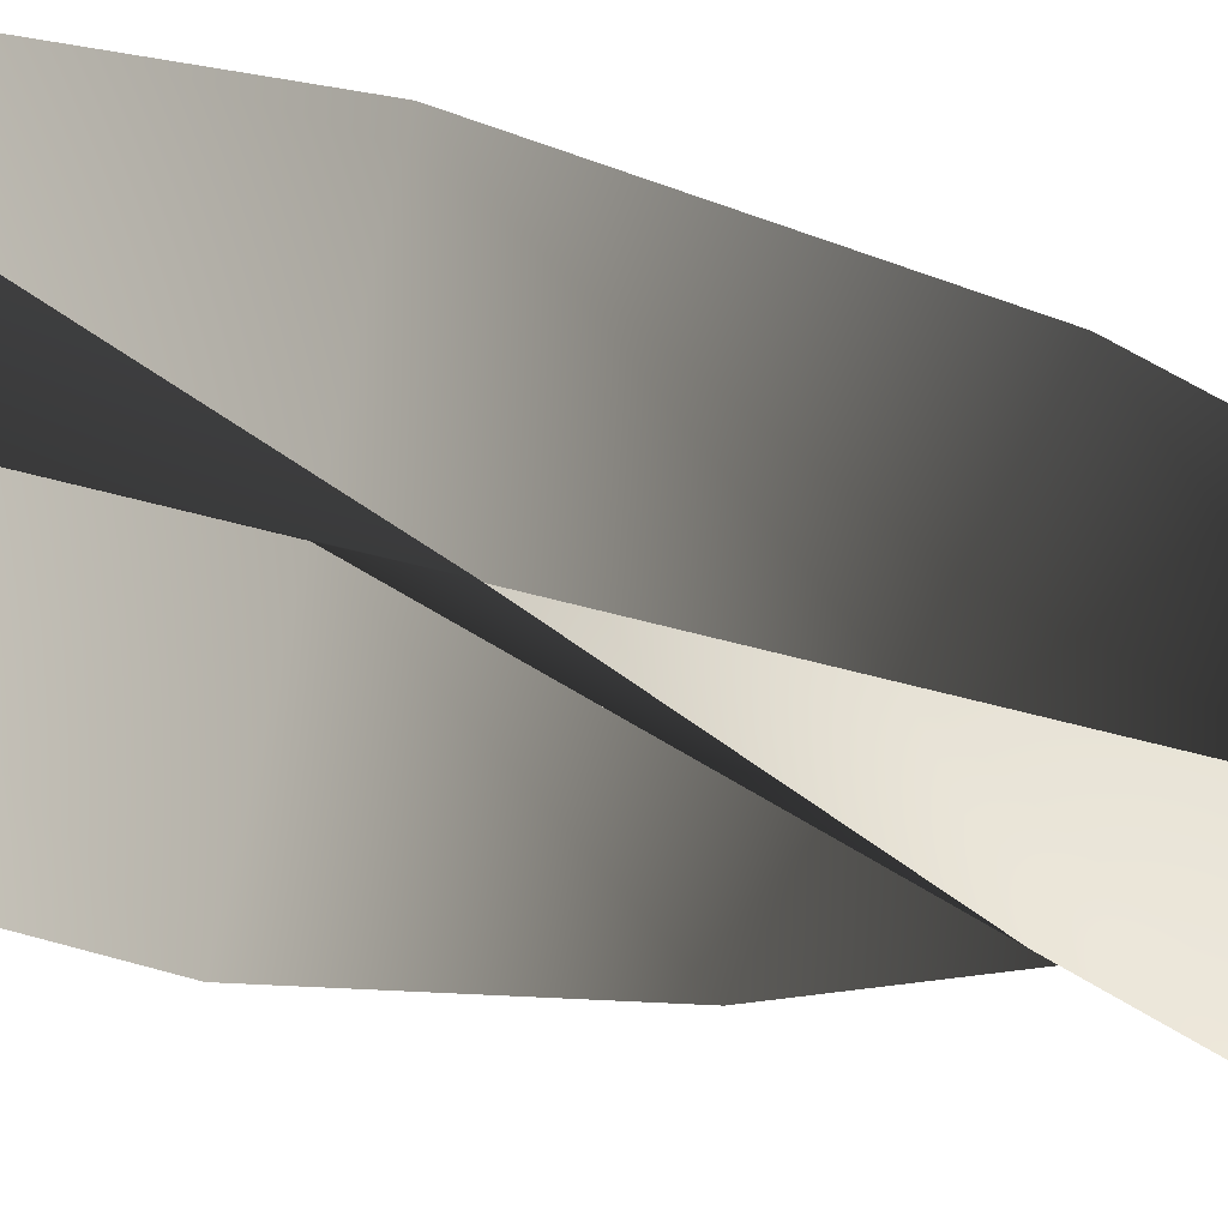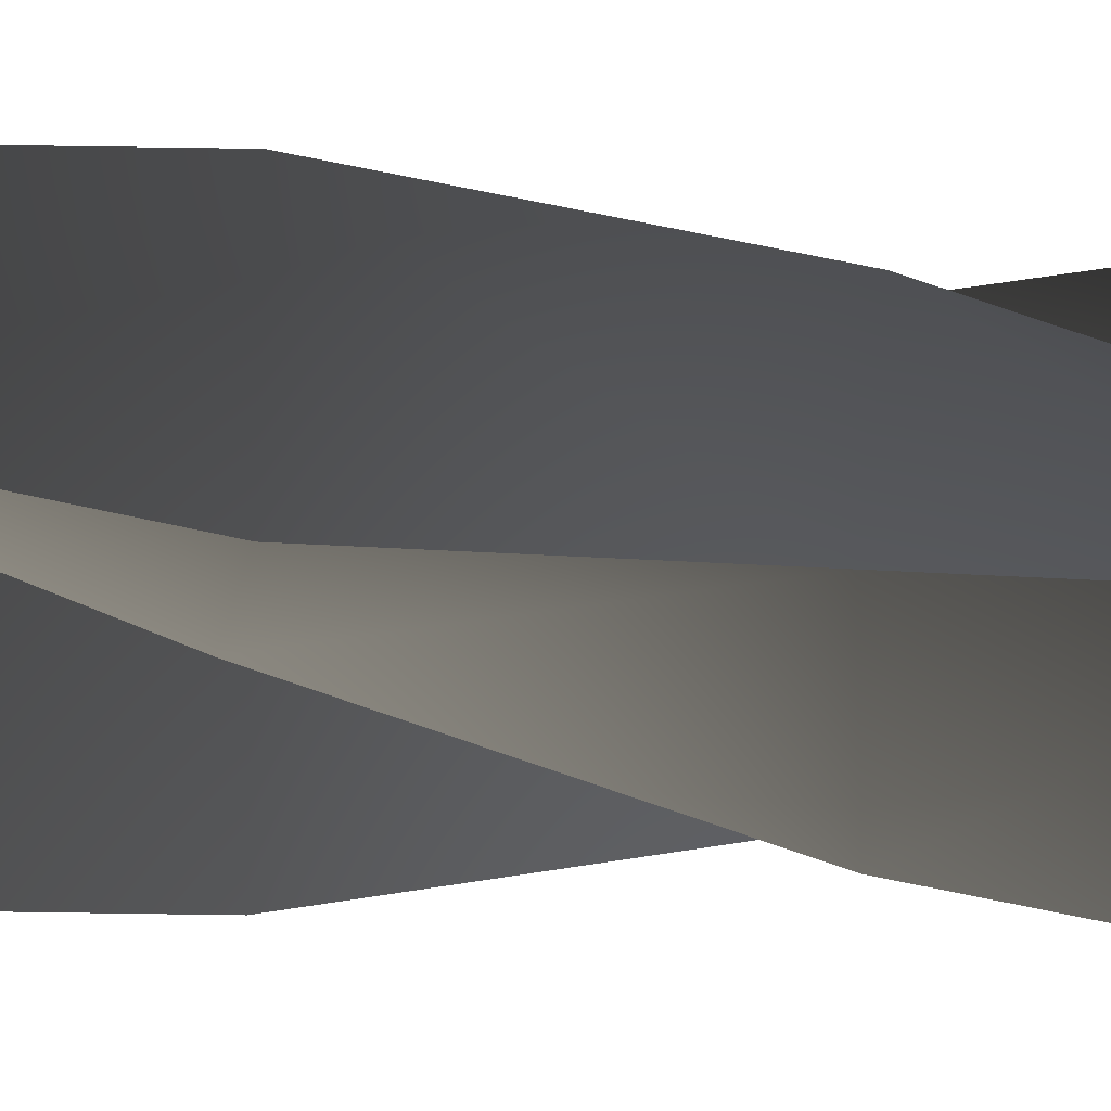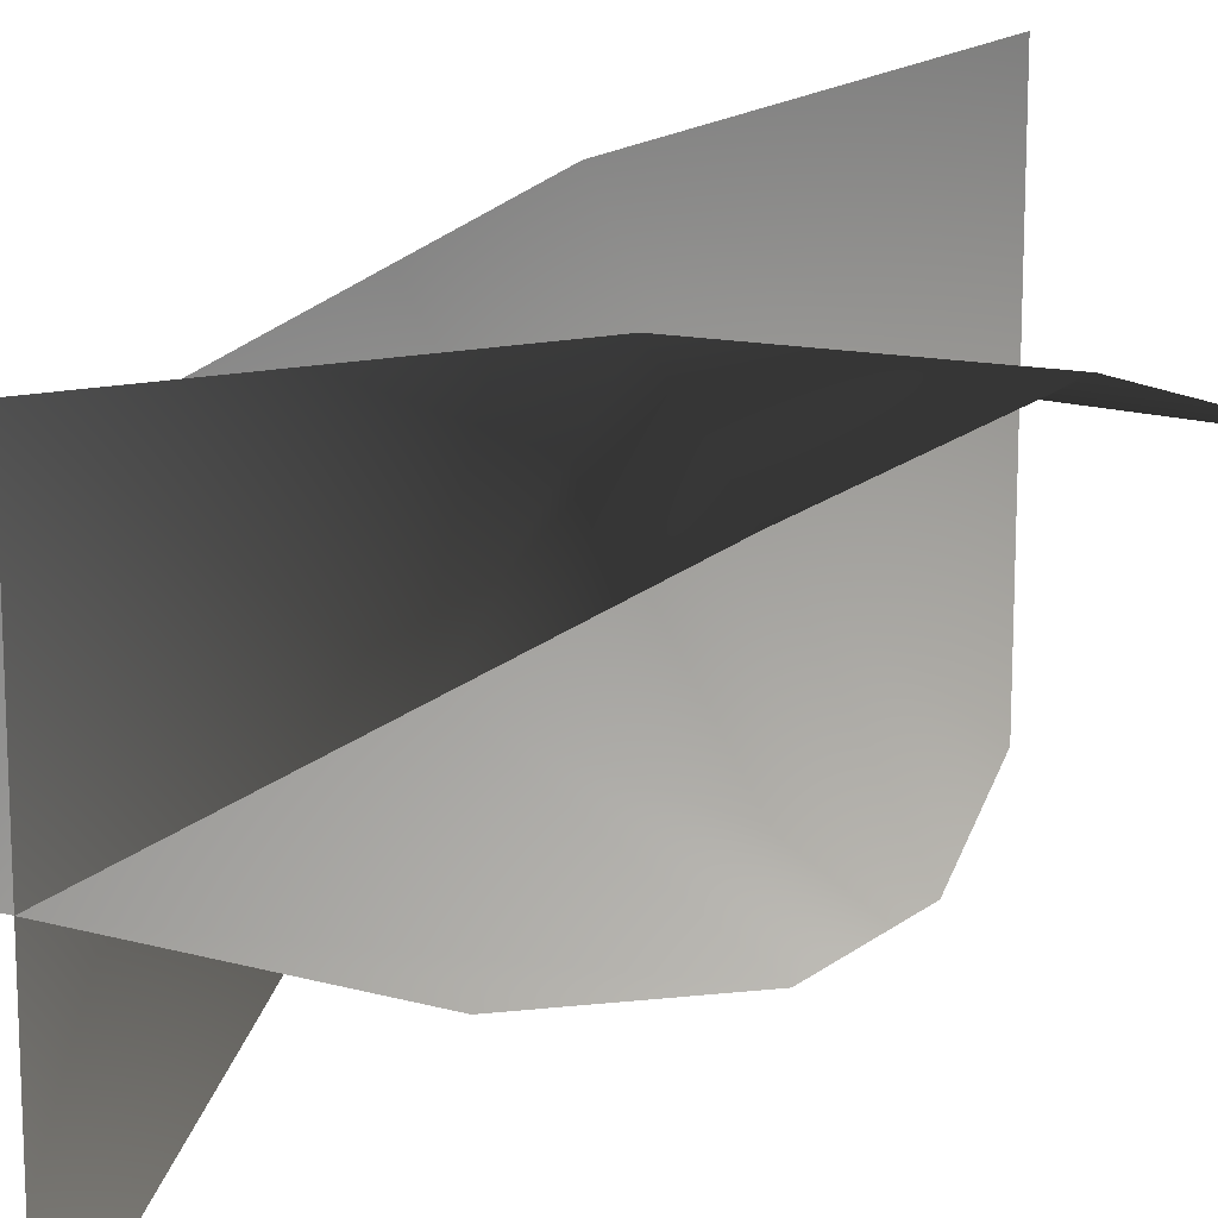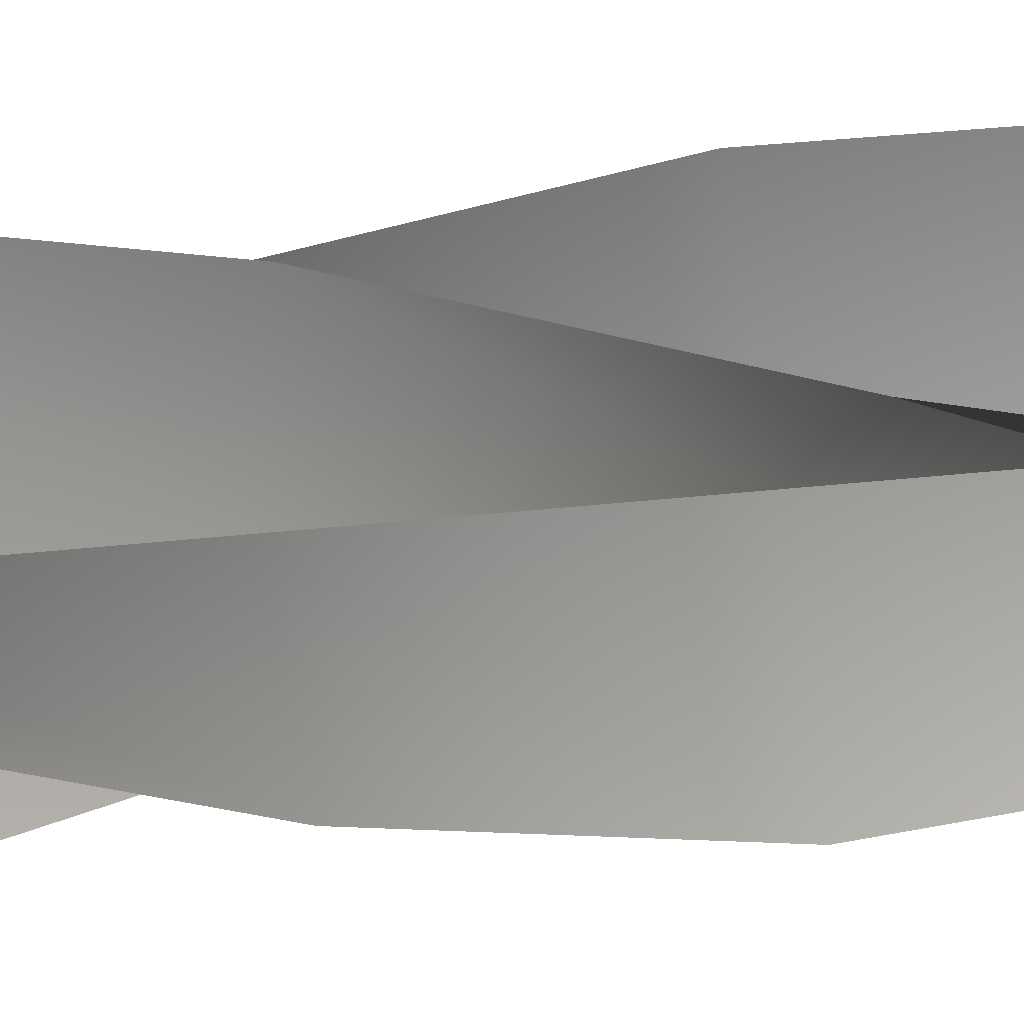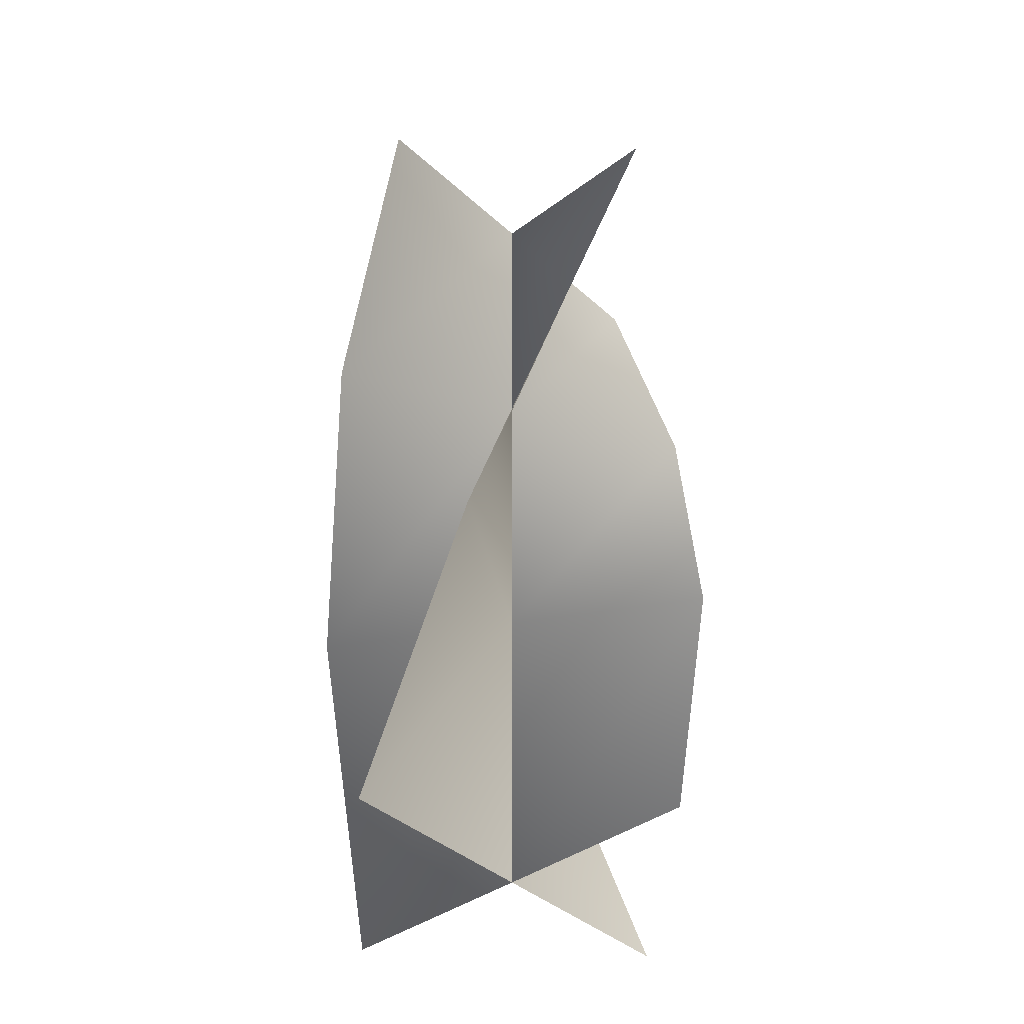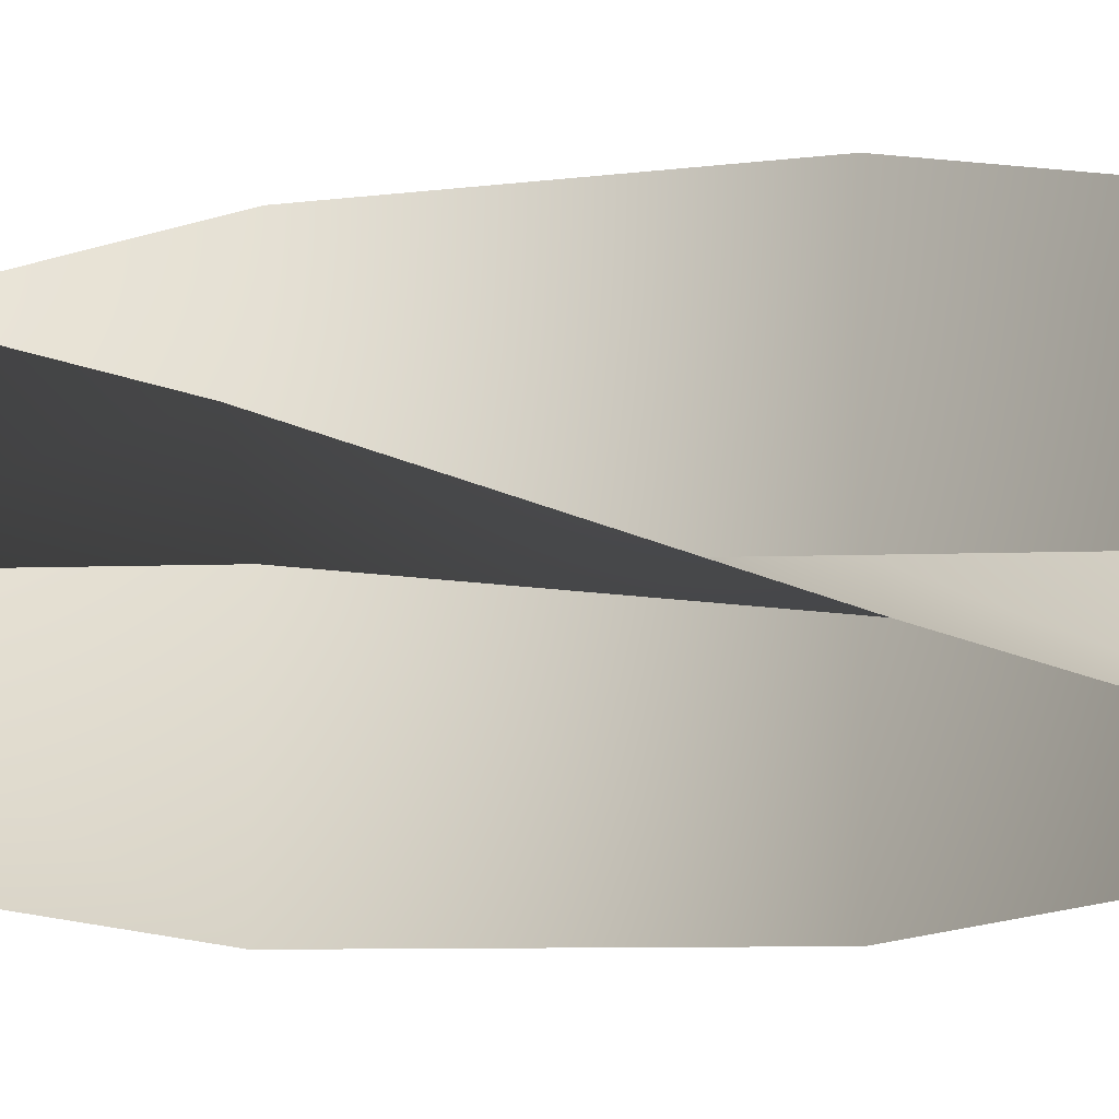
<metadata>
{"format":"obj","ext":"obj","renderer":"f3d","projection":"perspective","resolution":1024,"background":"white","views":[{"elev":-27.3,"azim":-117.6,"up":"+Y"},{"elev":75.4,"azim":-87.3,"up":"+Y"},{"elev":16.9,"azim":-150.6,"up":"+Y"},{"elev":17.3,"azim":-105.9,"up":"+Y"},{"elev":-40.2,"azim":-137.8,"up":"+Z"},{"elev":-51.8,"azim":-88.9,"up":"+Y"}]}
</metadata>
<code>
v -0.05723 -0.03304 0.4942
v 0 3.026e-17 0.4942
v 0 2.414e-17 0.3942
v -0.06608 2.414e-17 0.3942
v 0.06608 2.414e-17 0.3942
v 0.05723 0.03304 0.4942
v -0.03304 -0.05723 0.5942
v 0 3.639e-17 0.5942
v 0.03304 0.05723 0.5942
v 0 -0.06608 0.6943
v 0 4.251e-17 0.6943
v 0 0.06608 0.6943
v 0.03304 -0.05723 0.4942
v 0 3.026e-17 0.4942
v 0 2.414e-17 0.3942
v 0 -0.06608 0.3942
v 0 0.06608 0.3942
v -0.03304 0.05723 0.4942
v 0.05723 -0.03304 0.5942
v 0 3.639e-17 0.5942
v -0.05723 0.03304 0.5942
v 0.06608 4.251e-17 0.6943
v 0 4.251e-17 0.6943
v -0.06608 4.251e-17 0.6943
v -0.05723 -0.03304 0.4942
v -0.06608 2.414e-17 0.3942
v 0 2.414e-17 0.3942
v 0 3.026e-17 0.4942
v 0.06608 2.414e-17 0.3942
v 0.05723 0.03304 0.4942
v -0.03304 -0.05723 0.5942
v 0 3.639e-17 0.5942
v 0.03304 0.05723 0.5942
v 0 -0.06608 0.6943
v 0 4.251e-17 0.6943
v 0 0.06608 0.6943
v 0.03304 -0.05723 0.4942
v 0 -0.06608 0.3942
v 0 2.414e-17 0.3942
v 0 3.026e-17 0.4942
v 0 0.06608 0.3942
v -0.03304 0.05723 0.4942
v 0.05723 -0.03304 0.5942
v 0 3.639e-17 0.5942
v -0.05723 0.03304 0.5942
v 0.06608 4.251e-17 0.6943
v 0 4.251e-17 0.6943
v -0.06608 4.251e-17 0.6943
g Candle_01_5909_78
f 1 3 2
f 1 4 3
f 2 3 5
f 2 5 6
f 7 1 2
f 7 2 8
f 8 2 6
f 8 6 9
f 10 7 8
f 10 8 11
f 11 8 9
f 11 9 12
f 13 15 14
f 13 16 15
f 14 15 17
f 14 17 18
f 19 13 14
f 19 14 20
f 20 14 18
f 20 18 21
f 22 19 20
f 22 20 23
f 23 20 21
f 23 21 24
f 25 27 26
f 25 28 27
f 28 29 27
f 28 30 29
f 31 28 25
f 31 32 28
f 32 30 28
f 32 33 30
f 34 32 31
f 34 35 32
f 35 33 32
f 35 36 33
f 37 39 38
f 37 40 39
f 40 41 39
f 40 42 41
f 43 40 37
f 43 44 40
f 44 42 40
f 44 45 42
f 46 44 43
f 46 47 44
f 47 45 44
f 47 48 45

</code>
